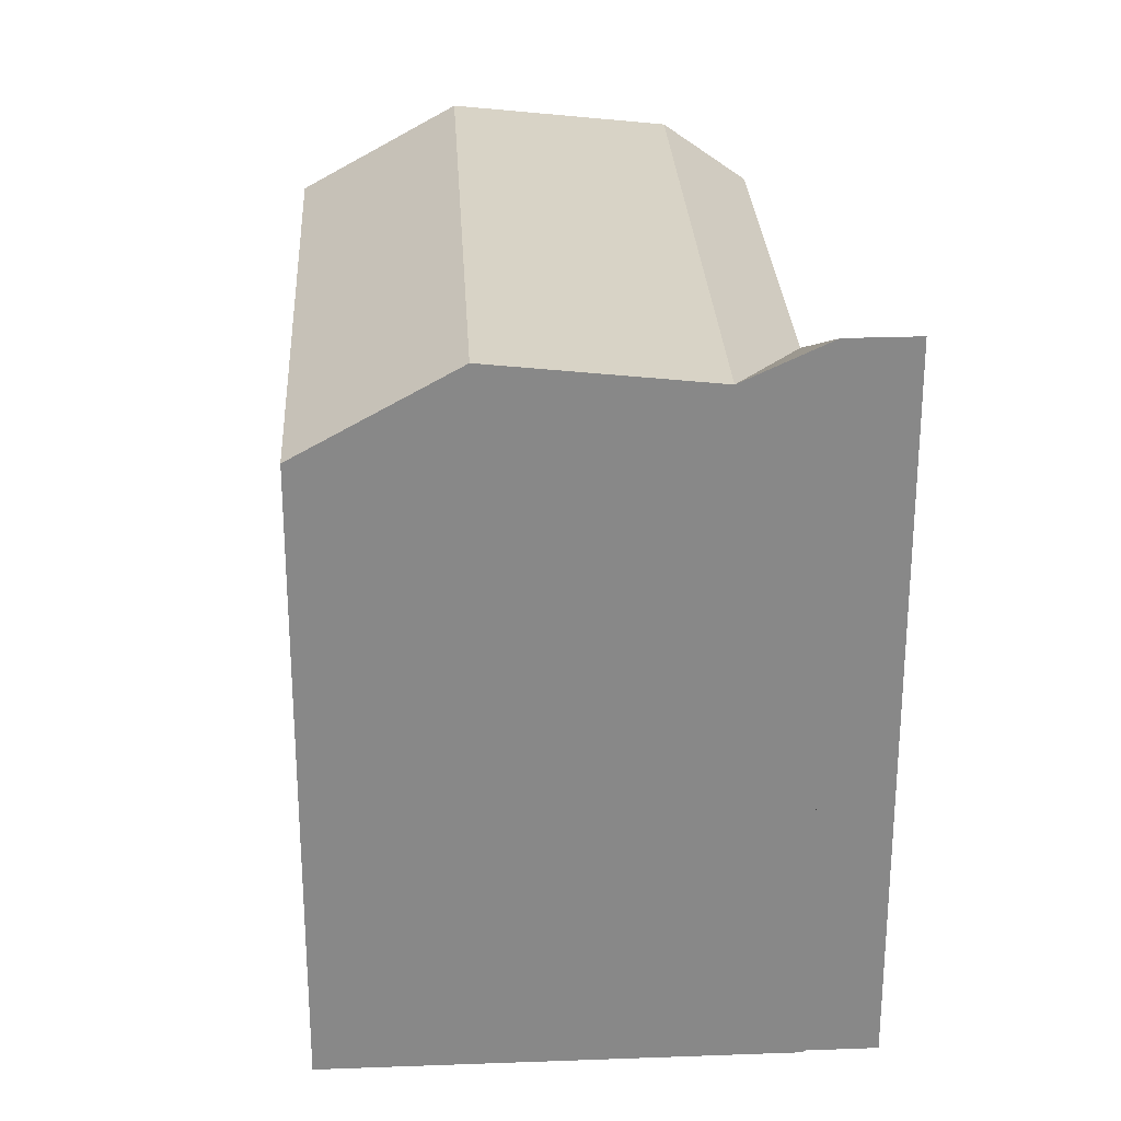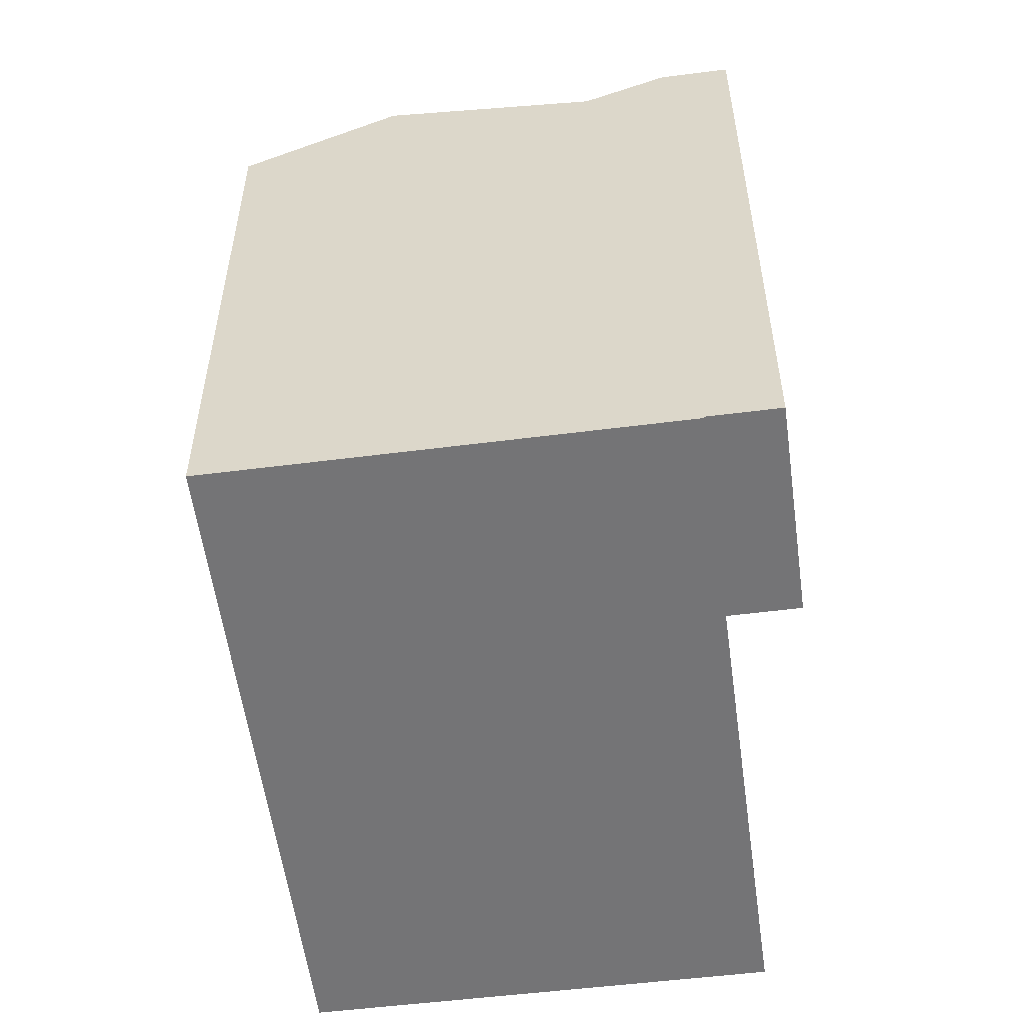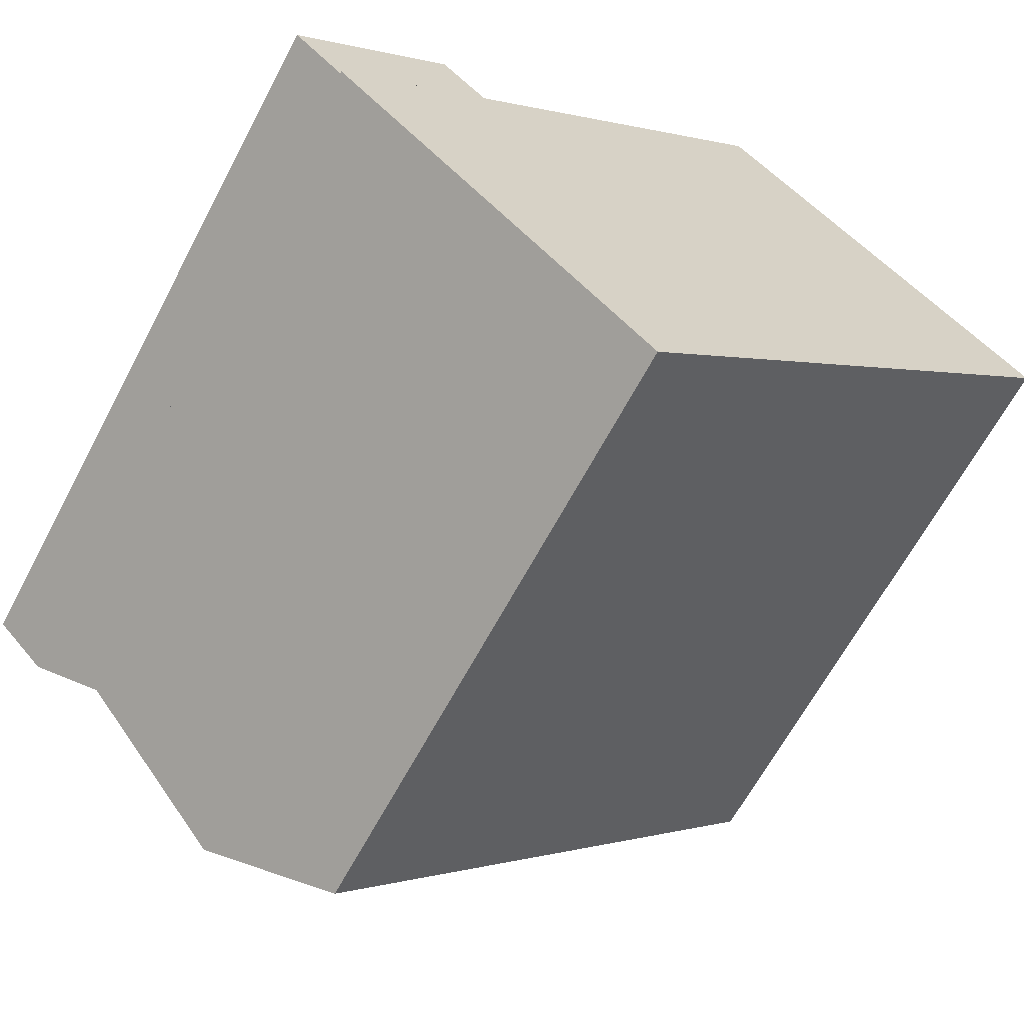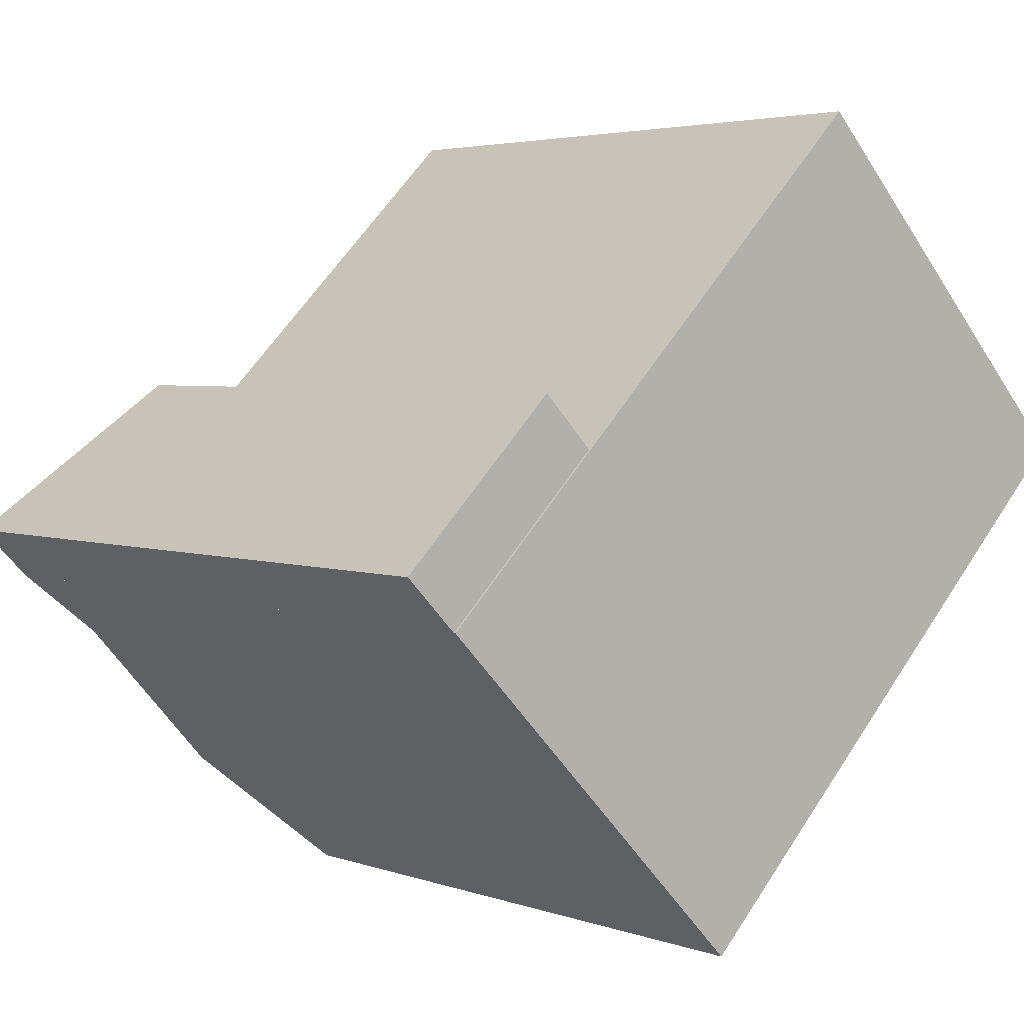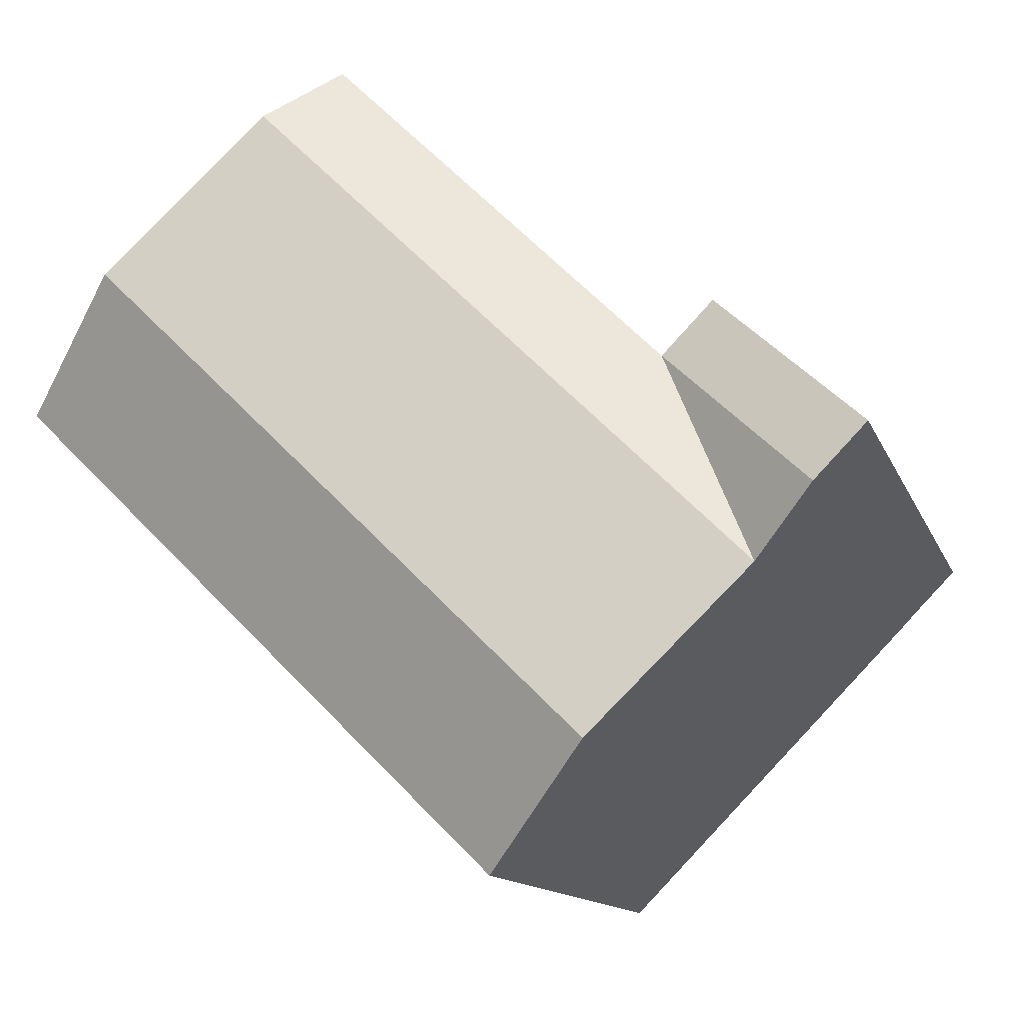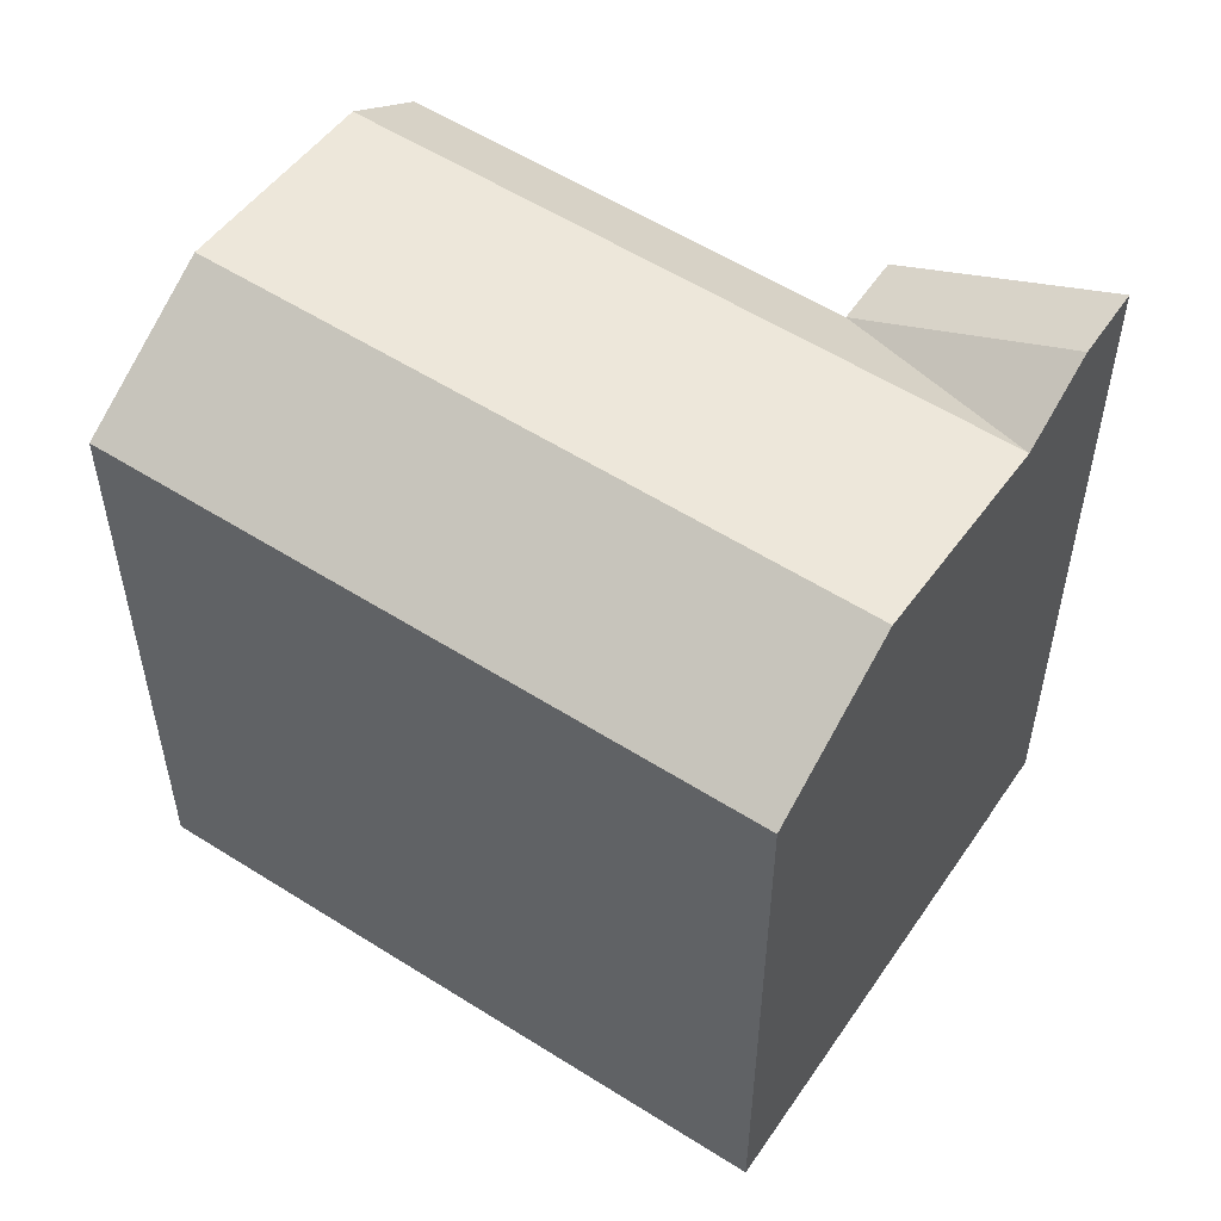
<metadata>
{"format":"obj","ext":"obj","renderer":"f3d","projection":"perspective","resolution":1024,"background":"white","views":[{"elev":27.6,"azim":-137.6,"up":"+Y"},{"elev":-56.3,"azim":-126.8,"up":"+Y"},{"elev":-64.1,"azim":-27.8,"up":"+Z"},{"elev":3.7,"azim":-40.5,"up":"+Z"},{"elev":-12.3,"azim":-164.5,"up":"+Z"},{"elev":55.7,"azim":169.2,"up":"+Y"}]}
</metadata>
<code>
v  13.57 3.084e-16 -5.036
v  6.034 3.777e-16 -6.169
v  9.166 5.738e-16 -9.37
v  22.67 -2.403e-16 3.925
v  19.56 -4.375e-16 7.145
v  1.706 1.068e-16 -1.744
v  15.26 -7.1e-16 11.59
v  0 0 0
v  13.56 -8.174e-16 13.35
v  4.403 -2.654e-16 4.334
v  4.403 0.06 4.334
v  -1.413 0.06 1.445
v  1.279e-06 0.06 -1.9e-06
v  2.99 0.06 5.779
v  9.167 17.81 -9.371
v  1.706 19.57 -1.744
v  6.035 20.27 -6.169
v  -1.413 20.69 1.444
v  0.0004408 20.69 -0.0006555
v  15.26 19.57 11.59
v  22.67 17.81 3.924
v  19.56 20.27 7.144
v  13.56 17.81 13.35
v  13.57 17.81 -5.037
v  4.403 17.81 4.334
v  2.99 17.81 5.778
v  10.44 20.27 -1.835
v  6.109 19.57 2.59
g defaultobject
f 1 2 3
f 2 1 4
f 2 4 5
f 2 5 6
f 6 5 7
f 6 7 8
f 8 7 9
f 8 9 10
f 11 12 13
f 12 11 14
f 8 13 6
f 15 16 17
f 16 15 3
f 16 3 18
f 18 3 13
f 18 13 12
f 13 3 2
f 13 2 6
f 18 19 16
f 20 21 22
f 21 20 23
f 21 23 4
f 4 23 5
f 5 23 7
f 7 23 9
f 4 24 21
f 24 4 15
f 15 4 3
f 3 4 1
f 23 10 9
f 10 23 8
f 8 23 13
f 13 23 25
f 13 25 19
f 13 25 11
f 25 13 19
f 11 26 14
f 26 11 25
f 26 12 14
f 12 26 18
f 21 27 22
f 27 21 24
f 27 24 17
f 17 24 15
f 22 28 20
f 28 22 27
f 28 27 16
f 16 27 17
f 20 25 23
f 25 20 28
f 25 28 16
f 16 19 25
f 25 18 26
f 18 25 19

</code>
